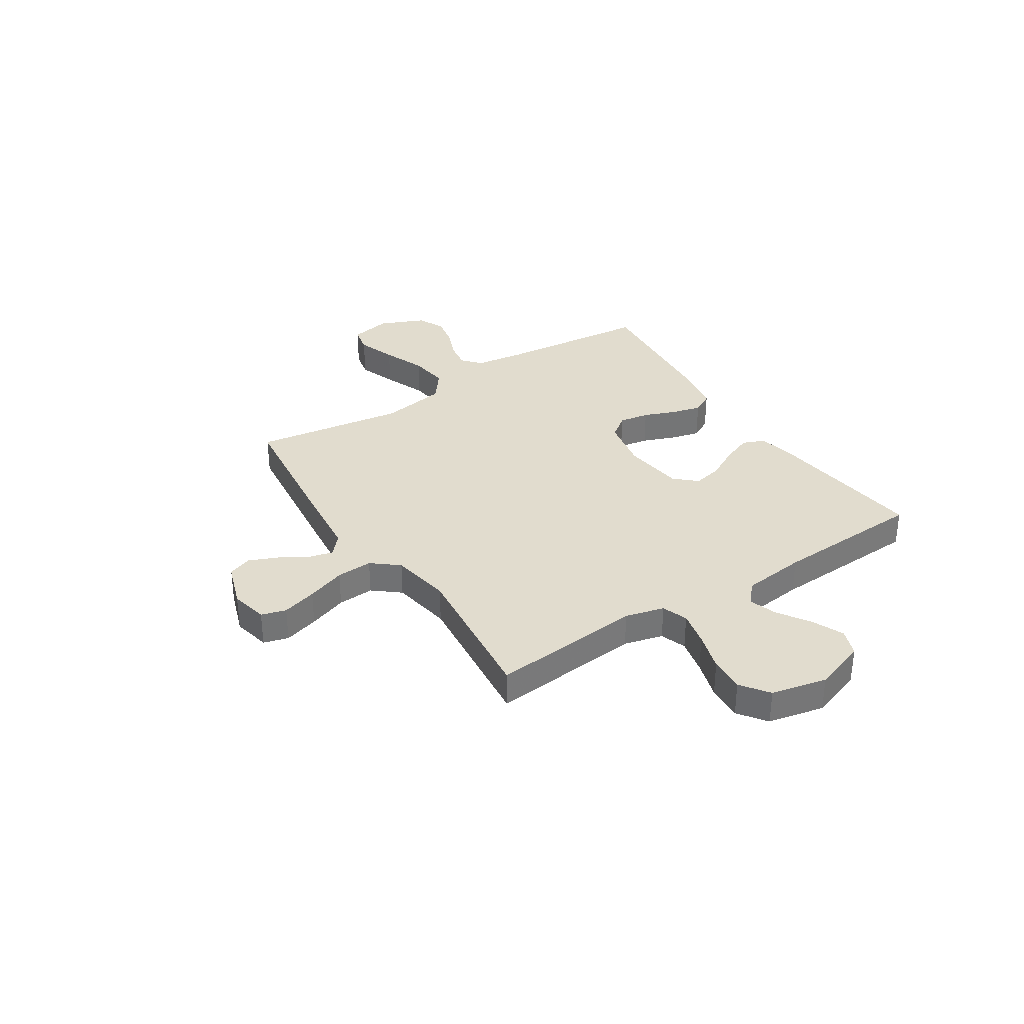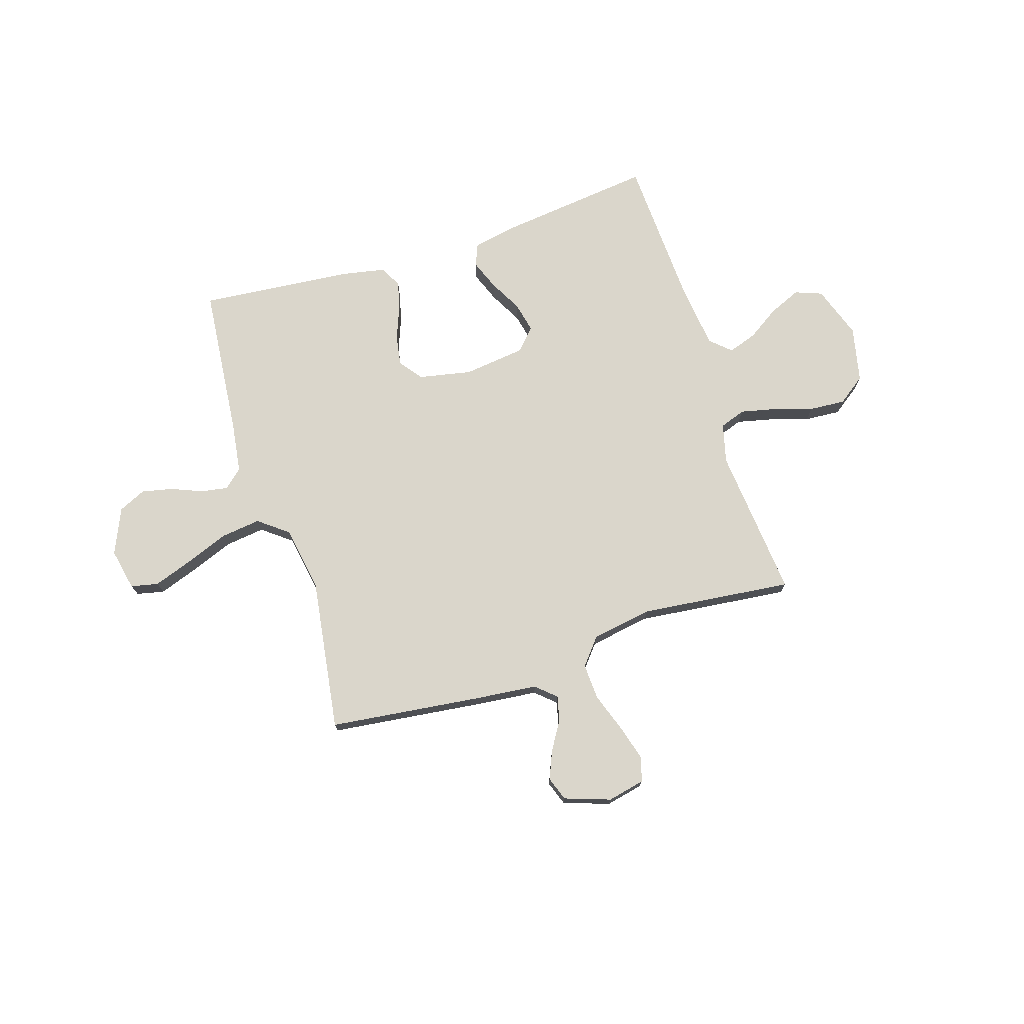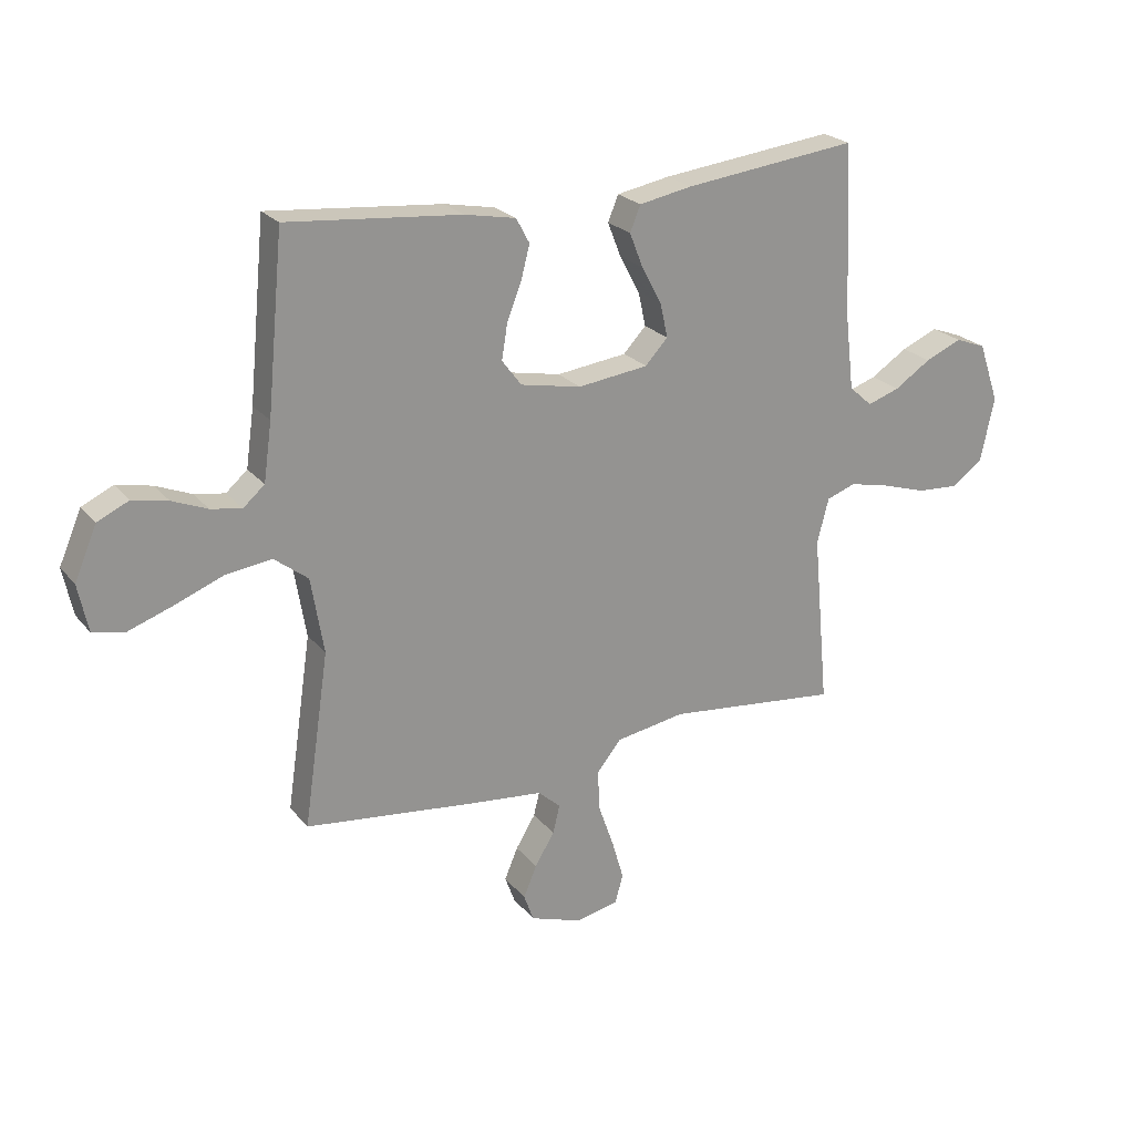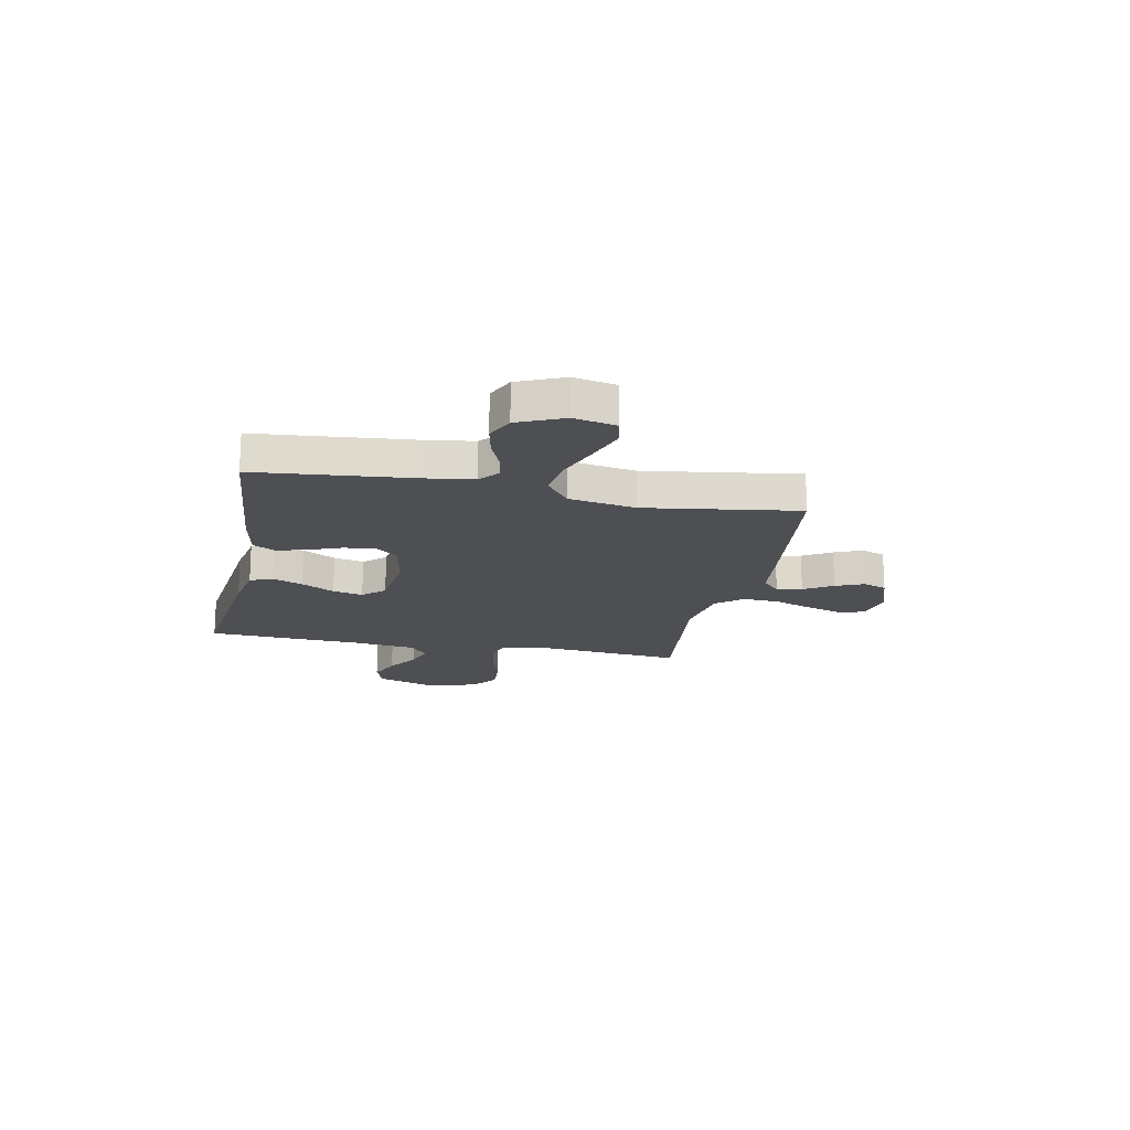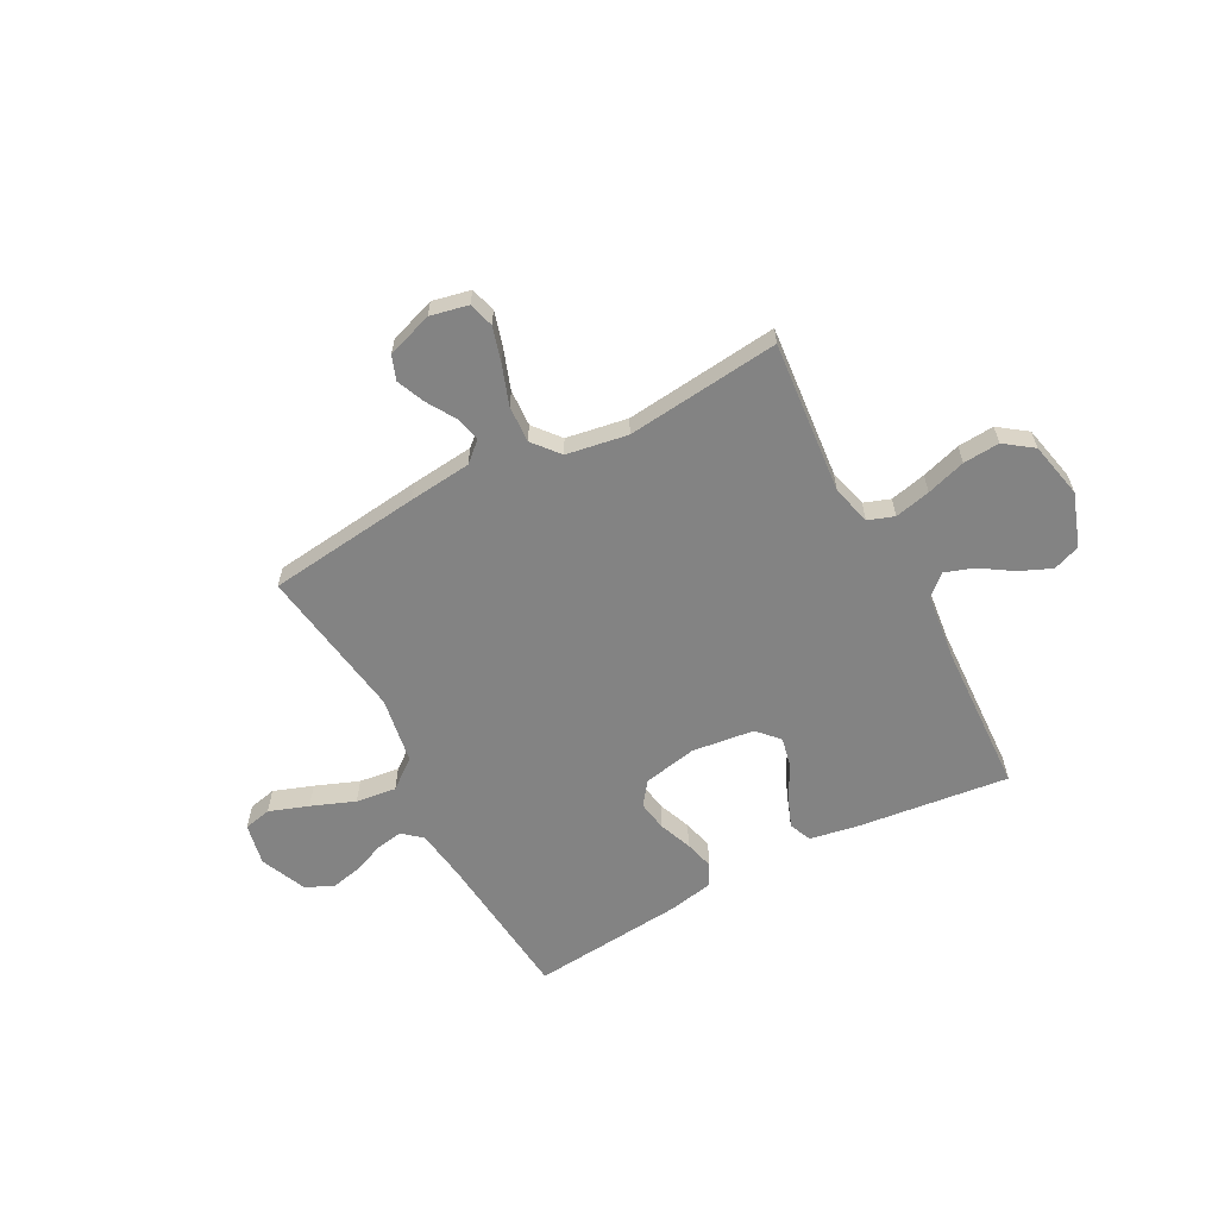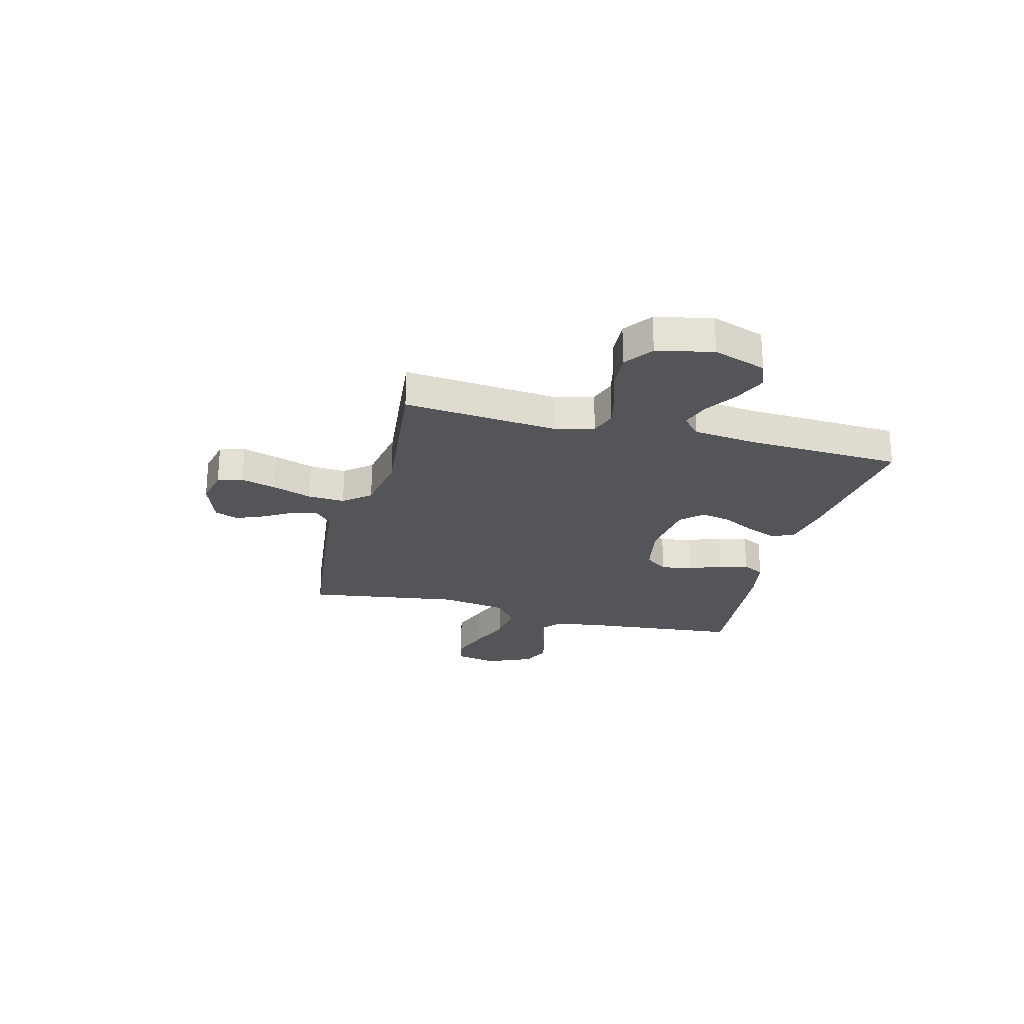
<metadata>
{"format":"obj","ext":"obj","renderer":"f3d","projection":"perspective","resolution":1024,"background":"white","views":[{"elev":34.0,"azim":-123.0,"up":"+Y"},{"elev":74.0,"azim":162.4,"up":"+Y"},{"elev":23.3,"azim":151.2,"up":"+Z"},{"elev":-18.0,"azim":78.6,"up":"+Y"},{"elev":-61.0,"azim":-152.0,"up":"+Y"},{"elev":-24.3,"azim":-104.5,"up":"+Y"}]}
</metadata>
<code>
v 0.5 0.07 0.5
v 0.529 0.07 0.2
v 0.543 0.07 0.1
v 0.58 0.07 0.068
v 0.633 0.07 0.077
v 0.694 0.07 0.102
v 0.755 0.07 0.115
v 0.809 0.07 0.09
v 0.848 0.07 0
v 0.831 0.07 -0.082
v 0.777 0.07 -0.094
v 0.7 0.07 -0.067
v 0.615 0.07 -0.034
v 0.536 0.07 -0.024
v 0.478 0.07 -0.069
v 0.456 0.07 -0.2
v 0.5 0.07 -0.5
v 0.2 0.07 -0.536
v 0.077 0.07 -0.549
v 0.038 0.07 -0.584
v 0.05 0.07 -0.633
v 0.084 0.07 -0.689
v 0.107 0.07 -0.744
v 0.09 0.07 -0.791
v 0 0.07 -0.822
v -0.074 0.07 -0.806
v -0.088 0.07 -0.757
v -0.068 0.07 -0.688
v -0.041 0.07 -0.611
v -0.037 0.07 -0.539
v -0.08 0.07 -0.487
v -0.2 0.07 -0.467
v -0.5 0.07 -0.5
v -0.472 0.07 -0.2
v -0.492 0.07 -0.123
v -0.543 0.07 -0.105
v -0.613 0.07 -0.121
v -0.69 0.07 -0.145
v -0.761 0.07 -0.15
v -0.816 0.07 -0.11
v -0.84 0.07 0
v -0.804 0.07 0.104
v -0.751 0.07 0.124
v -0.688 0.07 0.097
v -0.625 0.07 0.056
v -0.569 0.07 0.037
v -0.529 0.07 0.073
v -0.514 0.07 0.2
v -0.5 0.07 0.5
v -0.2 0.07 0.465
v -0.108 0.07 0.448
v -0.09 0.07 0.404
v -0.113 0.07 0.345
v -0.148 0.07 0.28
v -0.161 0.07 0.221
v -0.122 0.07 0.179
v 0 0.07 0.164
v 0.105 0.07 0.185
v 0.139 0.07 0.23
v 0.129 0.07 0.29
v 0.104 0.07 0.354
v 0.089 0.07 0.412
v 0.112 0.07 0.455
v 0.2 0.07 0.472
v 0.5 0 0.5
v 0.529 0 0.2
v 0.543 0 0.1
v 0.58 0 0.068
v 0.633 0 0.077
v 0.694 0 0.102
v 0.755 0 0.115
v 0.809 0 0.09
v 0.848 0 0
v 0.831 0 -0.082
v 0.777 0 -0.094
v 0.7 0 -0.067
v 0.615 0 -0.034
v 0.536 0 -0.024
v 0.478 0 -0.069
v 0.456 0 -0.2
v 0.5 0 -0.5
v 0.2 0 -0.536
v 0.077 0 -0.549
v 0.038 0 -0.584
v 0.05 0 -0.633
v 0.084 0 -0.689
v 0.107 0 -0.744
v 0.09 0 -0.791
v 0 0 -0.822
v -0.074 0 -0.806
v -0.088 0 -0.757
v -0.068 0 -0.688
v -0.041 0 -0.611
v -0.037 0 -0.539
v -0.08 0 -0.487
v -0.2 0 -0.467
v -0.5 0 -0.5
v -0.472 0 -0.2
v -0.492 0 -0.123
v -0.543 0 -0.105
v -0.613 0 -0.121
v -0.69 0 -0.145
v -0.761 0 -0.15
v -0.816 0 -0.11
v -0.84 0 0
v -0.804 0 0.104
v -0.751 0 0.124
v -0.688 0 0.097
v -0.625 0 0.056
v -0.569 0 0.037
v -0.529 0 0.073
v -0.514 0 0.2
v -0.5 0 0.5
v -0.2 0 0.465
v -0.108 0 0.448
v -0.09 0 0.404
v -0.113 0 0.345
v -0.148 0 0.28
v -0.161 0 0.221
v -0.122 0 0.179
v 0 0 0.164
v 0.105 0 0.185
v 0.139 0 0.23
v 0.129 0 0.29
v 0.104 0 0.354
v 0.089 0 0.412
v 0.112 0 0.455
v 0.2 0 0.472
f 64 1 2
f 63 64 2
f 62 63 2
f 61 62 2
f 60 61 2
f 59 60 2 3
f 58 59 3 4
f 57 58 4
f 56 57 4
f 52 53 54
f 51 52 54
f 50 51 54
f 49 50 54
f 48 49 54
f 47 48 54 55
f 46 47 55 56
f 43 44 45
f 42 43 45
f 41 42 45
f 40 41 45
f 39 40 45
f 38 39 45
f 37 38 45
f 36 37 45 46
f 46 56 4
f 36 46 4
f 35 36 4
f 32 33 34
f 35 4 5
f 34 35 5
f 32 34 5
f 31 32 5
f 27 28 29
f 26 27 29
f 25 26 29
f 24 25 29
f 23 24 29
f 22 23 29
f 21 22 29
f 20 21 29 30
f 19 20 30 31
f 18 19 31
f 17 18 31
f 16 17 31
f 11 12 13
f 10 11 13
f 9 10 13
f 8 9 13
f 7 8 13
f 6 7 13
f 5 6 13
f 5 13 14
f 31 5 14 15
f 15 16 31
f 66 65 128
f 66 128 127
f 66 127 126
f 66 126 125
f 66 125 124
f 67 66 124 123
f 68 67 123 122
f 68 122 121
f 68 121 120
f 118 117 116
f 118 116 115
f 118 115 114
f 118 114 113
f 118 113 112
f 119 118 112 111
f 120 119 111 110
f 109 108 107
f 109 107 106
f 109 106 105
f 109 105 104
f 109 104 103
f 109 103 102
f 109 102 101
f 110 109 101 100
f 68 120 110
f 68 110 100
f 68 100 99
f 98 97 96
f 69 68 99
f 69 99 98
f 69 98 96
f 69 96 95
f 93 92 91
f 93 91 90
f 93 90 89
f 93 89 88
f 93 88 87
f 93 87 86
f 93 86 85
f 94 93 85 84
f 95 94 84 83
f 95 83 82
f 95 82 81
f 95 81 80
f 77 76 75
f 77 75 74
f 77 74 73
f 77 73 72
f 77 72 71
f 77 71 70
f 77 70 69
f 78 77 69
f 79 78 69 95
f 95 80 79
f 1 65 66 2
f 2 66 67 3
f 3 67 68 4
f 4 68 69 5
f 5 69 70 6
f 6 70 71 7
f 7 71 72 8
f 8 72 73 9
f 9 73 74 10
f 10 74 75 11
f 11 75 76 12
f 12 76 77 13
f 13 77 78 14
f 14 78 79 15
f 15 79 80 16
f 16 80 81 17
f 17 81 82 18
f 18 82 83 19
f 19 83 84 20
f 20 84 85 21
f 21 85 86 22
f 22 86 87 23
f 23 87 88 24
f 24 88 89 25
f 25 89 90 26
f 26 90 91 27
f 27 91 92 28
f 28 92 93 29
f 29 93 94 30
f 30 94 95 31
f 31 95 96 32
f 32 96 97 33
f 33 97 98 34
f 34 98 99 35
f 35 99 100 36
f 36 100 101 37
f 37 101 102 38
f 38 102 103 39
f 39 103 104 40
f 40 104 105 41
f 41 105 106 42
f 42 106 107 43
f 43 107 108 44
f 44 108 109 45
f 45 109 110 46
f 46 110 111 47
f 47 111 112 48
f 48 112 113 49
f 49 113 114 50
f 50 114 115 51
f 51 115 116 52
f 52 116 117 53
f 53 117 118 54
f 54 118 119 55
f 55 119 120 56
f 56 120 121 57
f 57 121 122 58
f 58 122 123 59
f 59 123 124 60
f 60 124 125 61
f 61 125 126 62
f 62 126 127 63
f 63 127 128 64
f 64 128 65 1

</code>
